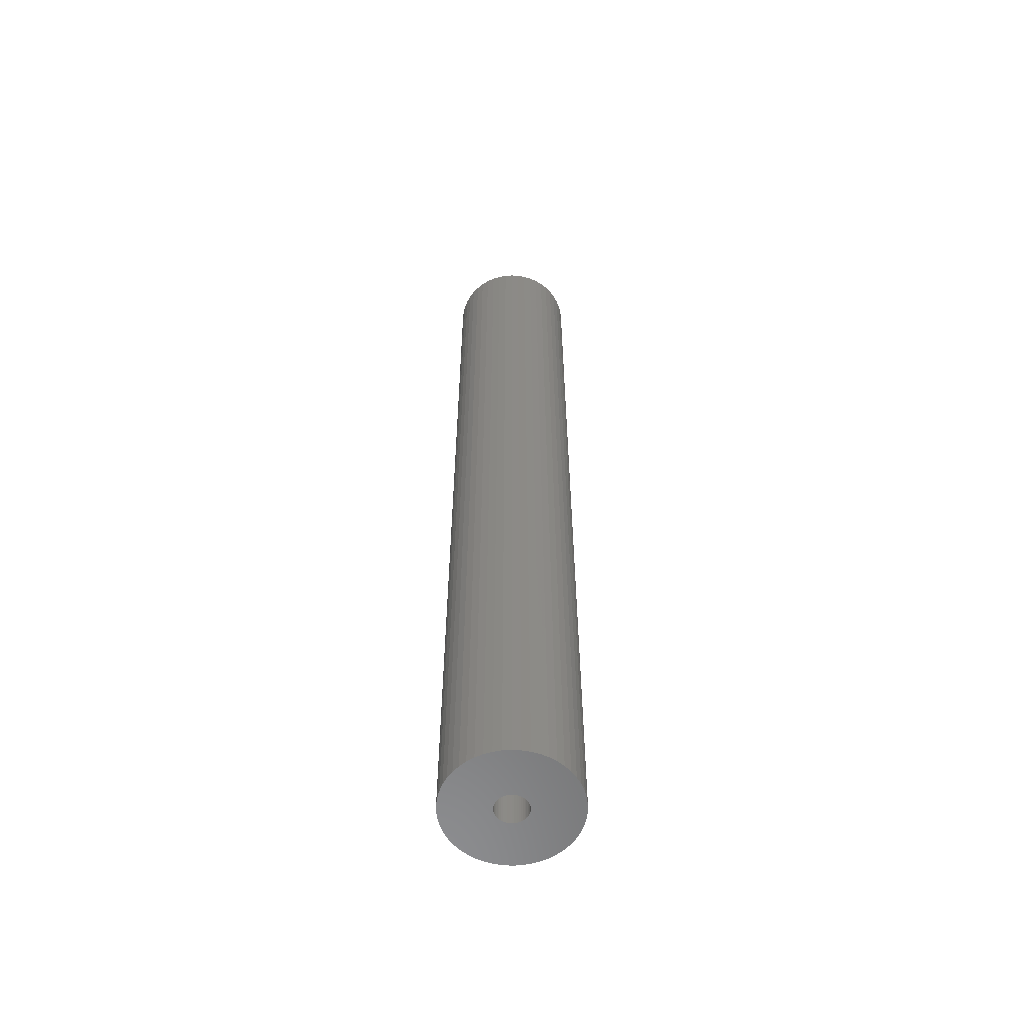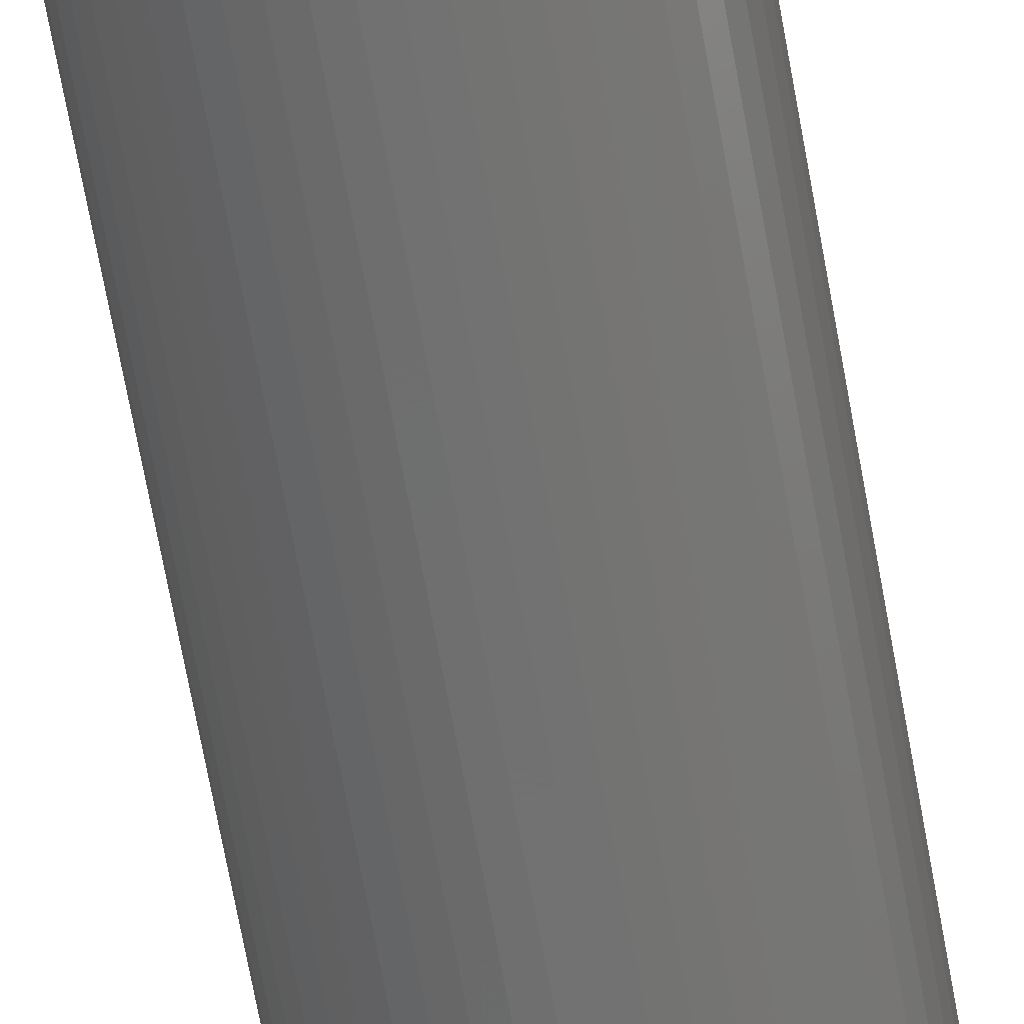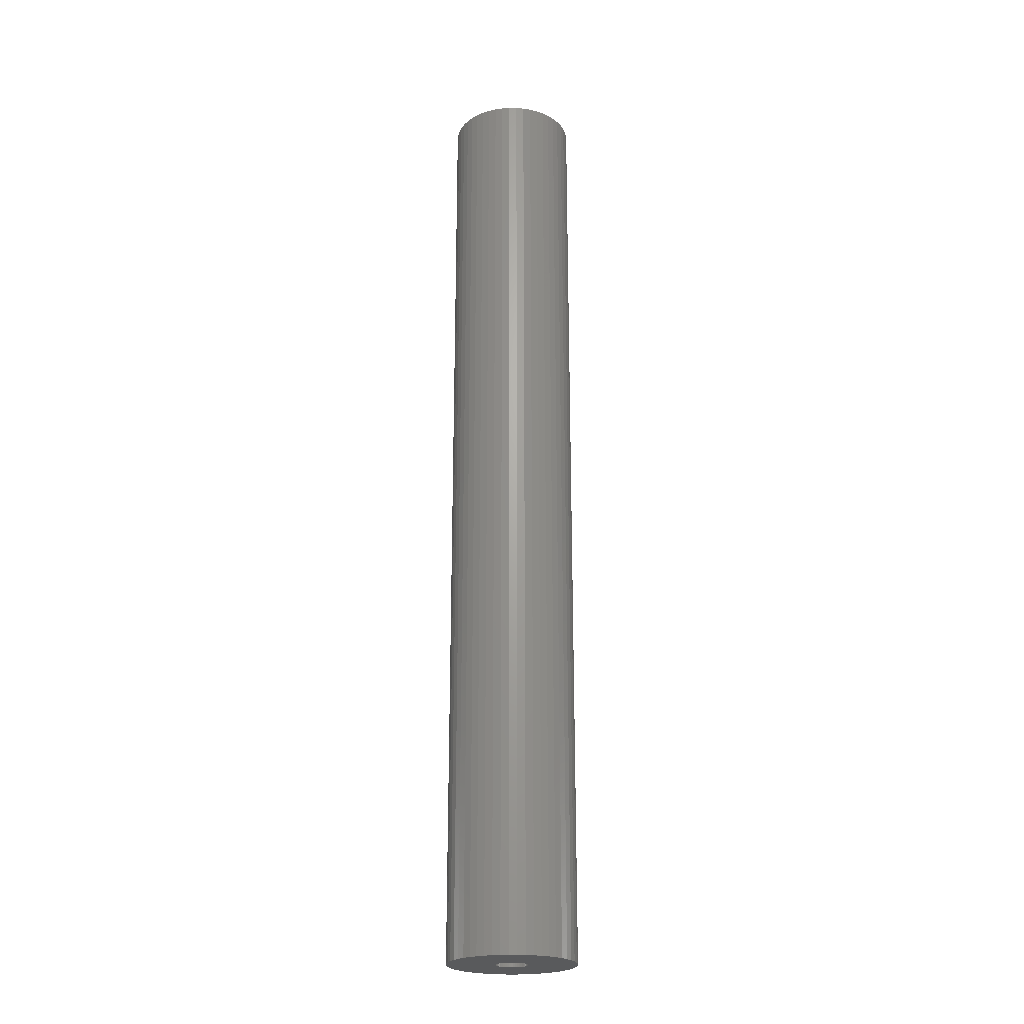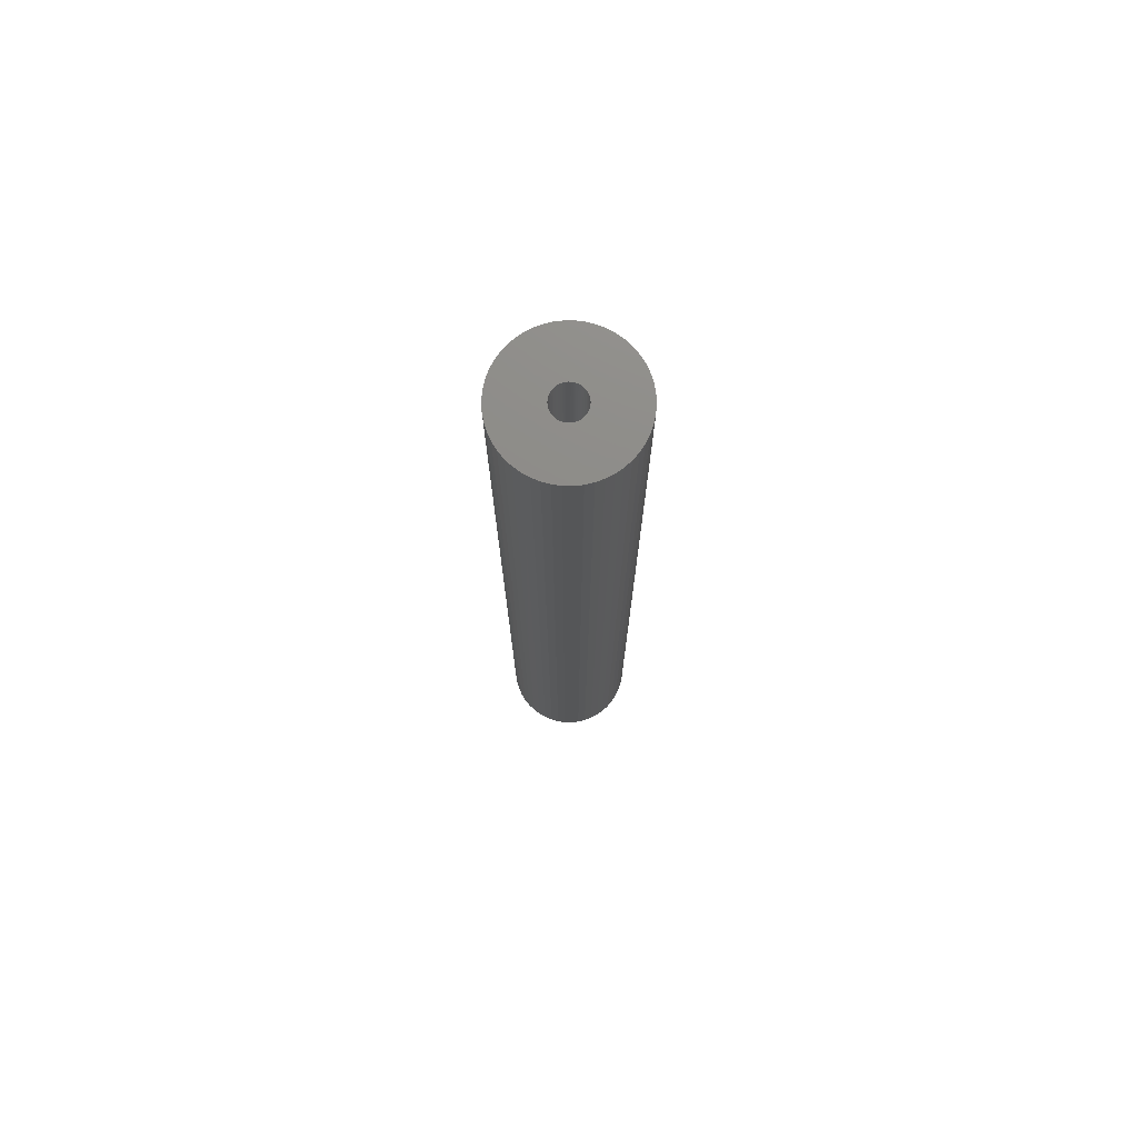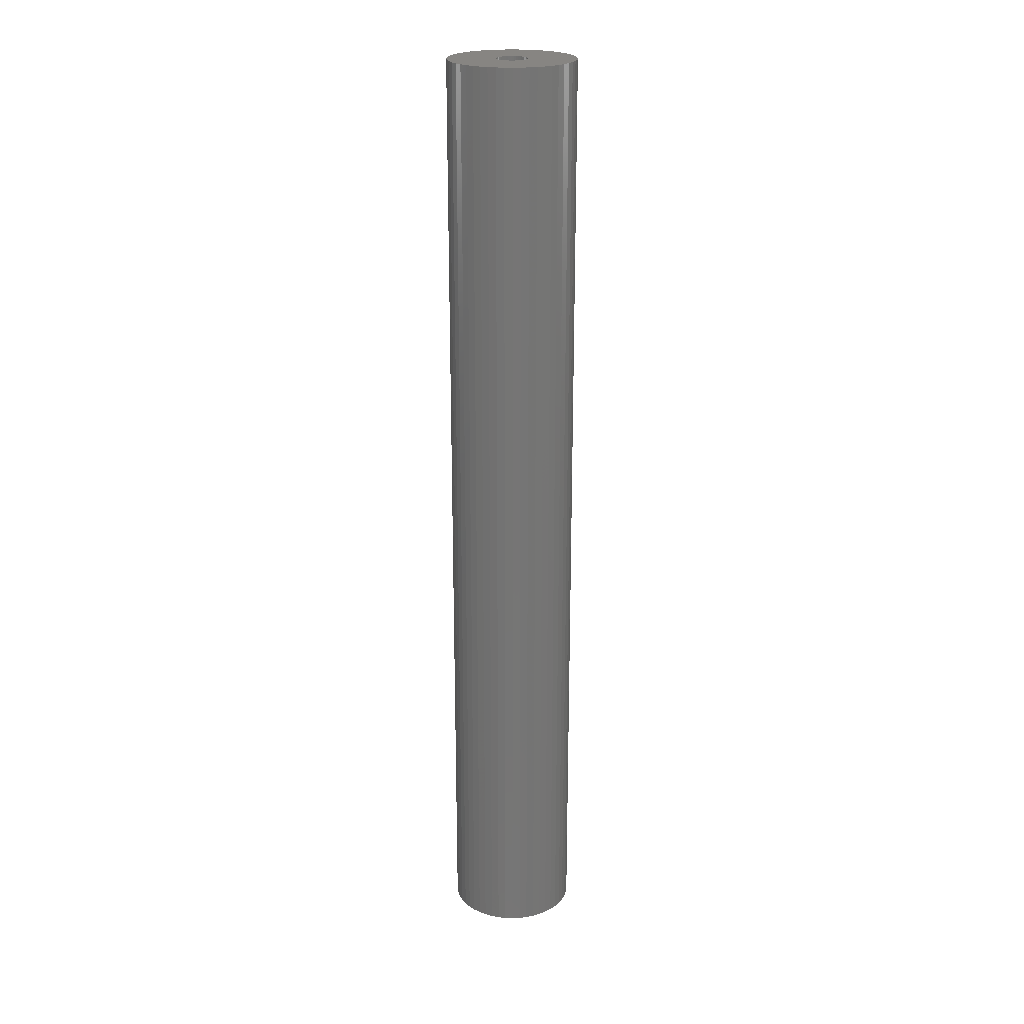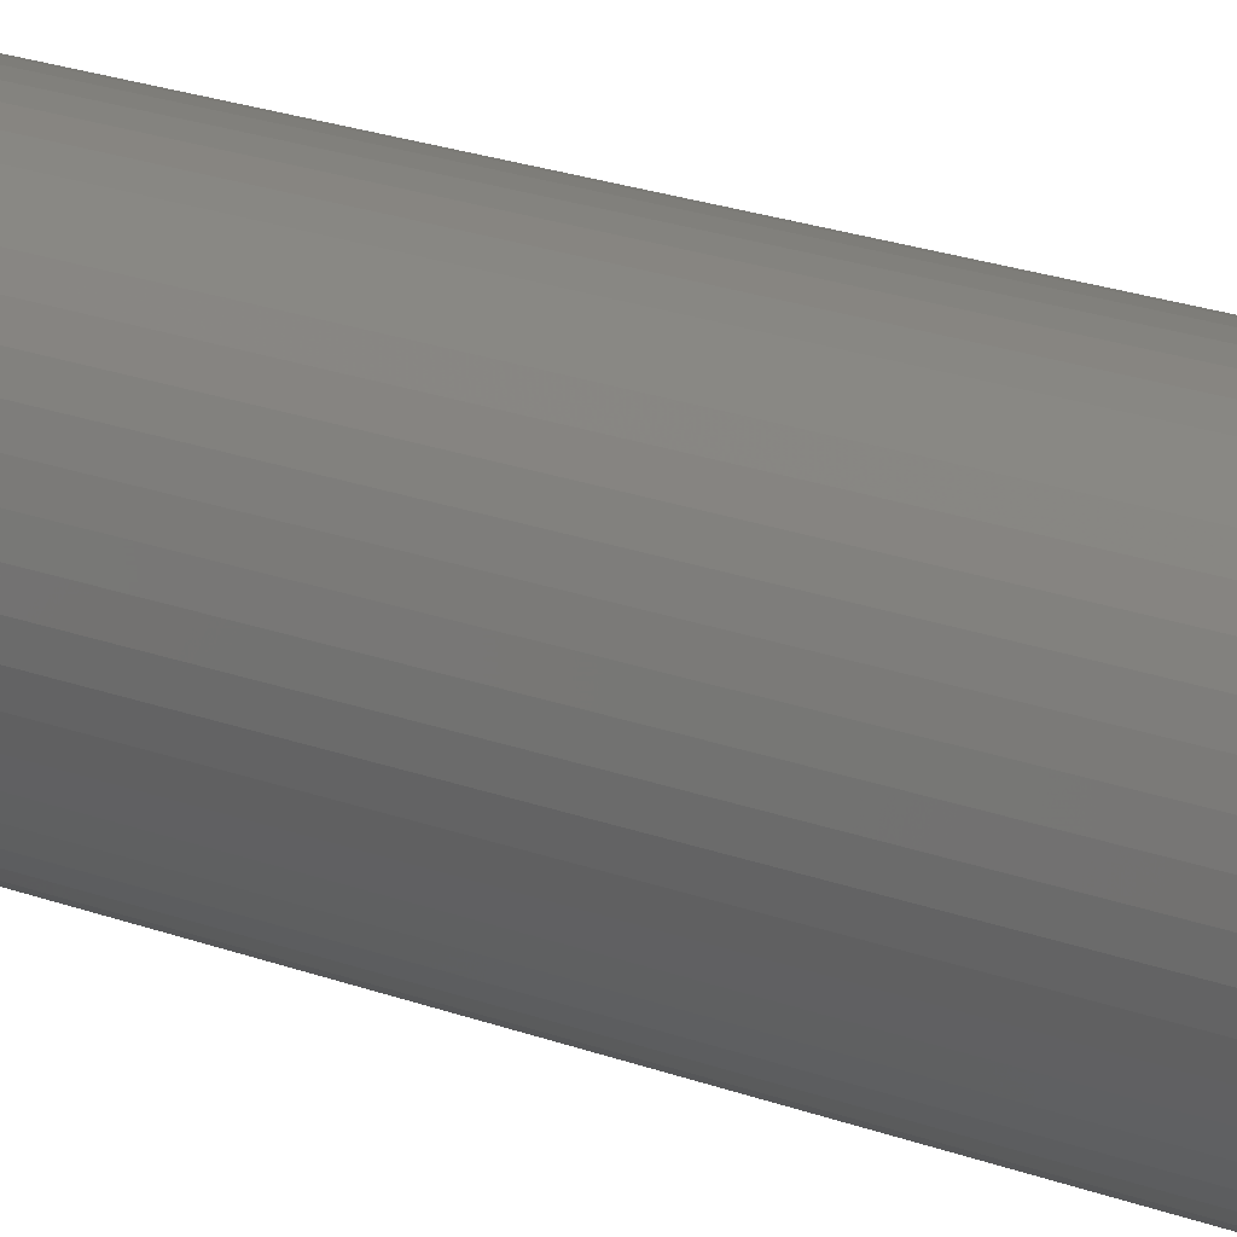
<metadata>
{"format":"stl","ext":"stl","renderer":"f3d","projection":"perspective","resolution":1024,"background":"white","views":[{"elev":-58.3,"azim":176.6,"up":"+Z"},{"elev":-63.0,"azim":-170.2,"up":"+Y"},{"elev":-22.9,"azim":-15.3,"up":"+Z"},{"elev":75.2,"azim":-85.5,"up":"+Z"},{"elev":22.3,"azim":-126.5,"up":"+Z"},{"elev":14.3,"azim":134.8,"up":"+Y"}]}
</metadata>
<code>
# stl→obj: 200 verts, 400 faces
v 6.25 0 46.5
v 6.201 0.7833 -46.5
v 6.201 0.7833 46.5
v 6.25 0 -46.5
v -6.25 0 -46.5
v -6.201 0.7833 46.5
v -6.201 0.7833 -46.5
v -6.25 0 46.5
v 0.3924 6.238 -46.5
v -0.3924 6.238 46.5
v 0.3924 6.238 46.5
v -0.3924 6.238 -46.5
v -0.3924 -6.238 -46.5
v 0.3924 -6.238 46.5
v -0.3924 -6.238 46.5
v 0.3924 -6.238 -46.5
v 4.556 4.278 -46.5
v 3.984 4.816 46.5
v 4.556 4.278 46.5
v 3.984 4.816 -46.5
v -3.984 4.816 -46.5
v -4.556 4.278 46.5
v -3.984 4.816 46.5
v -4.556 4.278 -46.5
v -1.931 5.944 -46.5
v -2.661 5.655 46.5
v -1.931 5.944 46.5
v -2.661 5.655 -46.5
v 5.811 2.301 46.5
v 5.477 3.011 -46.5
v 5.477 3.011 46.5
v 5.811 2.301 -46.5
v 5.056 3.674 -46.5
v 5.056 3.674 46.5
v 2.661 5.655 -46.5
v 1.931 5.944 46.5
v 2.661 5.655 46.5
v 1.931 5.944 -46.5
v 1.171 6.139 46.5
v 1.171 6.139 -46.5
v 3.349 5.277 -46.5
v 3.349 5.277 46.5
v -5.811 2.301 -46.5
v -5.477 3.011 46.5
v -5.477 3.011 -46.5
v -5.811 2.301 46.5
v -5.056 3.674 -46.5
v -5.056 3.674 46.5
v -6.054 1.554 -46.5
v -6.054 1.554 46.5
v -3.349 5.277 46.5
v -3.349 5.277 -46.5
v -1.171 6.139 46.5
v -1.171 6.139 -46.5
v 1.171 -6.139 46.5
v 1.171 -6.139 -46.5
v 1.931 -5.944 -46.5
v 2.661 -5.655 46.5
v 1.931 -5.944 46.5
v 2.661 -5.655 -46.5
v 6.054 1.554 46.5
v 6.054 1.554 -46.5
v 1.55 0 46.5
v 1.538 0.1943 46.5
v 6.201 -0.7833 46.5
v 1.501 0.3855 46.5
v 1.538 -0.1943 46.5
v 1.441 0.5706 46.5
v 6.054 -1.554 46.5
v 1.358 0.7467 46.5
v 1.501 -0.3855 46.5
v 1.254 0.9111 46.5
v 5.811 -2.301 46.5
v 1.13 1.061 46.5
v 1.441 -0.5706 46.5
v 0.988 1.194 46.5
v 5.477 -3.011 46.5
v 0.8305 1.309 46.5
v 1.358 -0.7467 46.5
v 0.66 1.402 46.5
v 5.056 -3.674 46.5
v 1.254 -0.9111 46.5
v 0.479 1.474 46.5
v 0.2904 1.523 46.5
v 0.09732 1.547 46.5
v -0.09732 1.547 46.5
v -0.2904 1.523 46.5
v -0.479 1.474 46.5
v -0.66 1.402 46.5
v -0.8305 1.309 46.5
v -0.988 1.194 46.5
v -1.13 1.061 46.5
v -1.254 0.9111 46.5
v 4.556 -4.278 46.5
v 1.13 -1.061 46.5
v 3.984 -4.816 46.5
v 0.988 -1.194 46.5
v 3.349 -5.277 46.5
v 0.8305 -1.309 46.5
v 0.66 -1.402 46.5
v 0.479 -1.474 46.5
v 0.2904 -1.523 46.5
v 0.09732 -1.547 46.5
v -0.09732 -1.547 46.5
v -0.2904 -1.523 46.5
v -1.171 -6.139 46.5
v -0.479 -1.474 46.5
v -1.931 -5.944 46.5
v -0.66 -1.402 46.5
v -2.661 -5.655 46.5
v -0.8305 -1.309 46.5
v -3.349 -5.277 46.5
v -0.988 -1.194 46.5
v -3.984 -4.816 46.5
v -1.13 -1.061 46.5
v -4.556 -4.278 46.5
v -1.254 -0.9111 46.5
v -5.056 -3.674 46.5
v -1.358 -0.7467 46.5
v -5.477 -3.011 46.5
v -1.441 -0.5706 46.5
v -5.811 -2.301 46.5
v -1.501 -0.3855 46.5
v -6.054 -1.554 46.5
v -1.538 -0.1943 46.5
v -6.201 -0.7833 46.5
v -1.55 0 46.5
v -1.358 0.7467 46.5
v -1.441 0.5706 46.5
v -1.501 0.3855 46.5
v -1.538 0.1943 46.5
v 6.201 -0.7833 -46.5
v 5.056 -3.674 -46.5
v 4.556 -4.278 -46.5
v 6.054 -1.554 -46.5
v 5.811 -2.301 -46.5
v -5.477 -3.011 -46.5
v -5.811 -2.301 -46.5
v 1.55 0 -46.5
v 1.538 -0.1943 -46.5
v 1.501 -0.3855 -46.5
v 1.538 0.1943 -46.5
v 1.441 -0.5706 -46.5
v 5.477 -3.011 -46.5
v 1.358 -0.7467 -46.5
v 1.501 0.3855 -46.5
v 1.254 -0.9111 -46.5
v 1.13 -1.061 -46.5
v 3.984 -4.816 -46.5
v 1.441 0.5706 -46.5
v 0.988 -1.194 -46.5
v 3.349 -5.277 -46.5
v 0.8305 -1.309 -46.5
v 1.358 0.7467 -46.5
v 0.66 -1.402 -46.5
v 1.254 0.9111 -46.5
v 0.479 -1.474 -46.5
v 0.2904 -1.523 -46.5
v 0.09732 -1.547 -46.5
v -0.09732 -1.547 -46.5
v -0.2904 -1.523 -46.5
v -1.171 -6.139 -46.5
v -0.479 -1.474 -46.5
v -1.931 -5.944 -46.5
v -0.66 -1.402 -46.5
v -2.661 -5.655 -46.5
v -0.8305 -1.309 -46.5
v -3.349 -5.277 -46.5
v -0.988 -1.194 -46.5
v -3.984 -4.816 -46.5
v -1.13 -1.061 -46.5
v -4.556 -4.278 -46.5
v -1.254 -0.9111 -46.5
v -5.056 -3.674 -46.5
v 1.13 1.061 -46.5
v 0.988 1.194 -46.5
v 0.8305 1.309 -46.5
v 0.66 1.402 -46.5
v 0.479 1.474 -46.5
v 0.2904 1.523 -46.5
v 0.09732 1.547 -46.5
v -0.09732 1.547 -46.5
v -0.2904 1.523 -46.5
v -0.479 1.474 -46.5
v -0.66 1.402 -46.5
v -0.8305 1.309 -46.5
v -0.988 1.194 -46.5
v -1.13 1.061 -46.5
v -1.254 0.9111 -46.5
v -1.358 0.7467 -46.5
v -1.441 0.5706 -46.5
v -1.501 0.3855 -46.5
v -1.538 0.1943 -46.5
v -1.55 0 -46.5
v -1.358 -0.7467 -46.5
v -1.441 -0.5706 -46.5
v -1.501 -0.3855 -46.5
v -6.054 -1.554 -46.5
v -1.538 -0.1943 -46.5
v -6.201 -0.7833 -46.5
f 1 2 3
f 2 1 4
f 5 6 7
f 6 5 8
f 9 10 11
f 10 9 12
f 13 14 15
f 14 13 16
f 17 18 19
f 18 17 20
f 21 22 23
f 22 21 24
f 25 26 27
f 26 25 28
f 29 30 31
f 30 29 32
f 31 33 34
f 33 31 30
f 35 36 37
f 36 35 38
f 38 39 36
f 39 38 40
f 41 37 42
f 37 41 35
f 43 44 45
f 44 43 46
f 47 22 24
f 22 47 48
f 49 46 43
f 46 49 50
f 28 51 26
f 51 28 52
f 12 53 10
f 53 12 54
f 16 55 14
f 55 16 56
f 57 58 59
f 58 57 60
f 61 32 29
f 32 61 62
f 3 62 61
f 62 3 2
f 34 17 19
f 17 34 33
f 40 11 39
f 11 40 9
f 20 42 18
f 42 20 41
f 45 48 47
f 48 45 44
f 7 50 49
f 50 7 6
f 63 1 3
f 64 3 61
f 1 63 65
f 66 61 29
f 67 65 63
f 68 29 31
f 65 67 69
f 70 31 34
f 71 69 67
f 72 34 19
f 69 71 73
f 74 19 18
f 75 73 71
f 76 18 42
f 73 75 77
f 78 42 37
f 79 77 75
f 80 37 36
f 77 79 81
f 82 81 79
f 3 64 63
f 61 66 64
f 29 68 66
f 31 70 68
f 34 72 70
f 83 36 39
f 19 74 72
f 18 76 74
f 42 78 76
f 37 80 78
f 36 83 80
f 84 39 11
f 39 84 83
f 11 85 84
f 11 86 85
f 10 86 11
f 86 10 87
f 53 87 10
f 87 53 88
f 27 88 53
f 88 27 89
f 26 89 27
f 89 26 90
f 51 90 26
f 90 51 91
f 23 91 51
f 91 23 92
f 22 92 23
f 92 22 93
f 48 93 22
f 81 82 94
f 95 94 82
f 94 95 96
f 97 96 95
f 96 97 98
f 99 98 97
f 98 99 58
f 100 58 99
f 58 100 59
f 101 59 100
f 59 101 55
f 102 55 101
f 55 102 14
f 103 14 102
f 104 14 103
f 15 104 105
f 104 15 14
f 106 105 107
f 108 107 109
f 110 109 111
f 112 111 113
f 114 113 115
f 105 106 15
f 116 115 117
f 118 117 119
f 120 119 121
f 122 121 123
f 124 123 125
f 126 125 127
f 93 48 128
f 107 108 106
f 44 128 48
f 109 110 108
f 128 44 129
f 111 112 110
f 46 129 44
f 113 114 112
f 129 46 130
f 115 116 114
f 50 130 46
f 117 118 116
f 130 50 131
f 119 120 118
f 6 131 50
f 121 122 120
f 131 6 127
f 123 124 122
f 8 127 6
f 125 126 124
f 127 8 126
f 52 23 51
f 23 52 21
f 54 27 53
f 27 54 25
f 65 4 1
f 4 65 132
f 94 133 81
f 133 94 134
f 73 135 69
f 135 73 136
f 69 132 65
f 132 69 135
f 137 122 138
f 122 137 120
f 139 4 132
f 140 132 135
f 4 139 2
f 141 135 136
f 142 2 139
f 143 136 144
f 2 142 62
f 145 144 133
f 146 62 142
f 147 133 134
f 62 146 32
f 148 134 149
f 150 32 146
f 151 149 152
f 32 150 30
f 153 152 60
f 154 30 150
f 155 60 57
f 30 154 33
f 156 33 154
f 132 140 139
f 135 141 140
f 136 143 141
f 144 145 143
f 133 147 145
f 157 57 56
f 134 148 147
f 149 151 148
f 152 153 151
f 60 155 153
f 57 157 155
f 158 56 16
f 56 158 157
f 16 159 158
f 16 160 159
f 13 160 16
f 160 13 161
f 162 161 13
f 161 162 163
f 164 163 162
f 163 164 165
f 166 165 164
f 165 166 167
f 168 167 166
f 167 168 169
f 170 169 168
f 169 170 171
f 172 171 170
f 171 172 173
f 174 173 172
f 33 156 17
f 175 17 156
f 17 175 20
f 176 20 175
f 20 176 41
f 177 41 176
f 41 177 35
f 178 35 177
f 35 178 38
f 179 38 178
f 38 179 40
f 180 40 179
f 40 180 9
f 181 9 180
f 182 9 181
f 12 182 183
f 182 12 9
f 54 183 184
f 25 184 185
f 28 185 186
f 52 186 187
f 21 187 188
f 183 54 12
f 24 188 189
f 47 189 190
f 45 190 191
f 43 191 192
f 49 192 193
f 7 193 194
f 173 174 195
f 184 25 54
f 137 195 174
f 185 28 25
f 195 137 196
f 186 52 28
f 138 196 137
f 187 21 52
f 196 138 197
f 188 24 21
f 198 197 138
f 189 47 24
f 197 198 199
f 190 45 47
f 200 199 198
f 191 43 45
f 199 200 194
f 192 49 43
f 5 194 200
f 193 7 49
f 194 5 7
f 60 98 58
f 98 60 152
f 81 144 77
f 144 81 133
f 138 124 198
f 124 138 122
f 56 59 55
f 59 56 57
f 77 136 73
f 136 77 144
f 166 108 110
f 108 166 164
f 164 106 108
f 106 164 162
f 172 118 174
f 118 172 116
f 172 114 116
f 114 172 170
f 198 126 200
f 126 198 124
f 200 8 5
f 8 200 126
f 149 94 96
f 94 149 134
f 152 96 98
f 96 152 149
f 168 110 112
f 110 168 166
f 170 112 114
f 112 170 168
f 162 15 106
f 15 162 13
f 174 120 137
f 120 174 118
f 150 70 154
f 70 150 68
f 130 191 129
f 191 130 192
f 154 72 156
f 72 154 70
f 179 80 83
f 80 179 178
f 185 88 89
f 88 185 184
f 129 190 128
f 190 129 191
f 141 67 140
f 67 141 71
f 177 76 78
f 76 177 176
f 93 188 92
f 188 93 189
f 186 89 90
f 89 186 185
f 184 87 88
f 87 184 183
f 139 64 142
f 64 139 63
f 143 71 141
f 71 143 75
f 169 115 113
f 115 169 171
f 119 196 121
f 196 119 195
f 158 103 102
f 103 158 159
f 151 99 97
f 99 151 153
f 146 68 150
f 68 146 66
f 176 74 76
f 74 176 175
f 156 74 175
f 74 156 72
f 182 85 86
f 85 182 181
f 180 83 84
f 83 180 179
f 178 78 80
f 78 178 177
f 127 193 131
f 193 127 194
f 128 189 93
f 189 128 190
f 183 86 87
f 86 183 182
f 187 90 91
f 90 187 186
f 188 91 92
f 91 188 187
f 140 63 139
f 63 140 67
f 147 79 145
f 79 147 82
f 115 173 117
f 173 115 171
f 157 102 101
f 102 157 158
f 142 66 146
f 66 142 64
f 181 84 85
f 84 181 180
f 131 192 130
f 192 131 193
f 145 75 143
f 75 145 79
f 161 107 105
f 107 161 163
f 160 105 104
f 105 160 161
f 125 194 127
f 194 125 199
f 121 197 123
f 197 121 196
f 153 100 99
f 100 153 155
f 148 82 147
f 82 148 95
f 159 104 103
f 104 159 160
f 165 111 109
f 111 165 167
f 123 199 125
f 199 123 197
f 117 195 119
f 195 117 173
f 155 101 100
f 101 155 157
f 148 97 95
f 97 148 151
f 167 113 111
f 113 167 169
f 163 109 107
f 109 163 165

</code>
